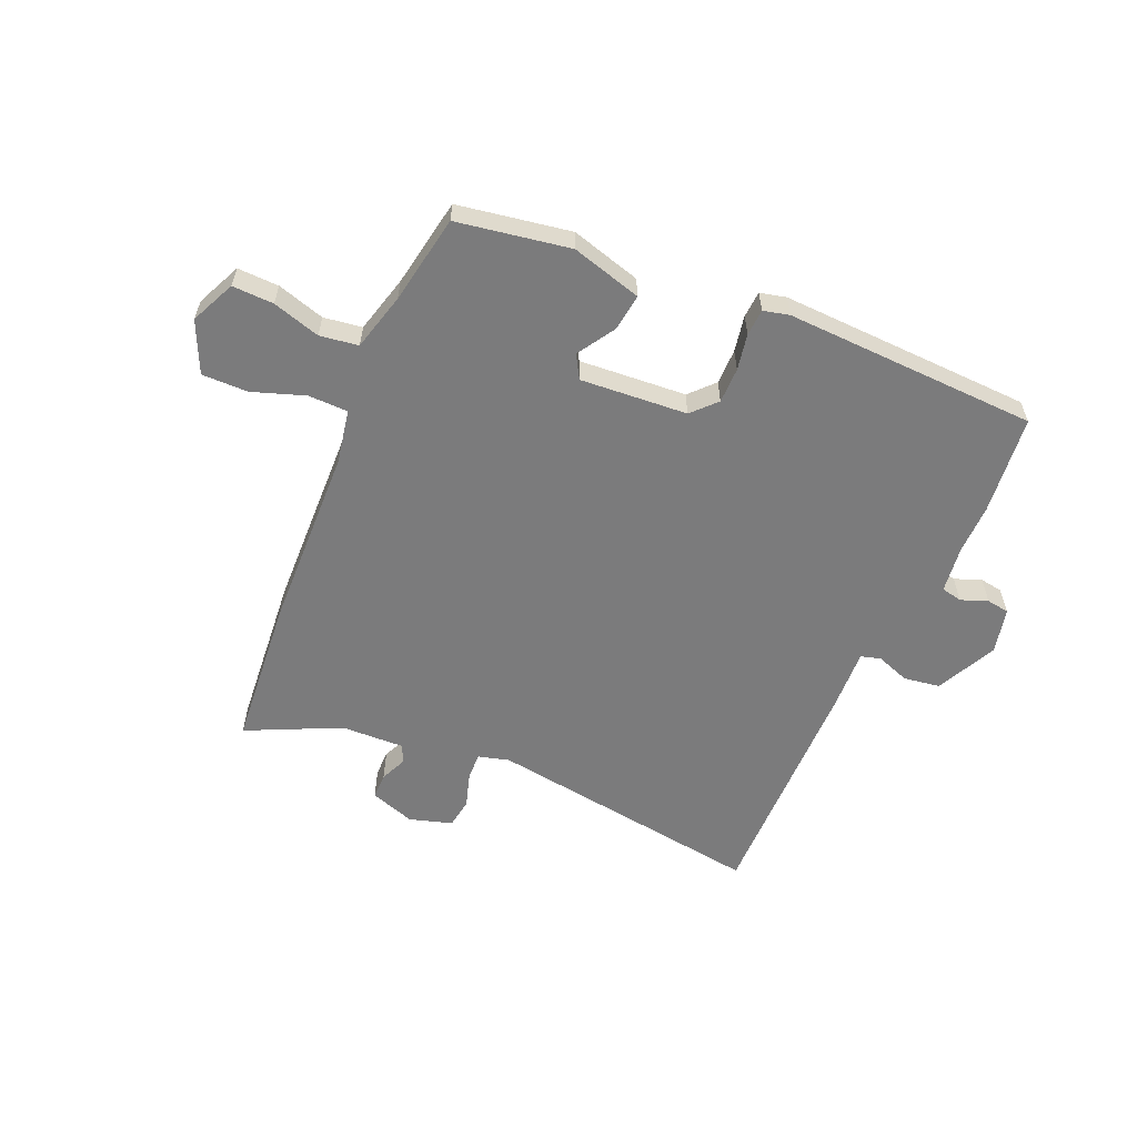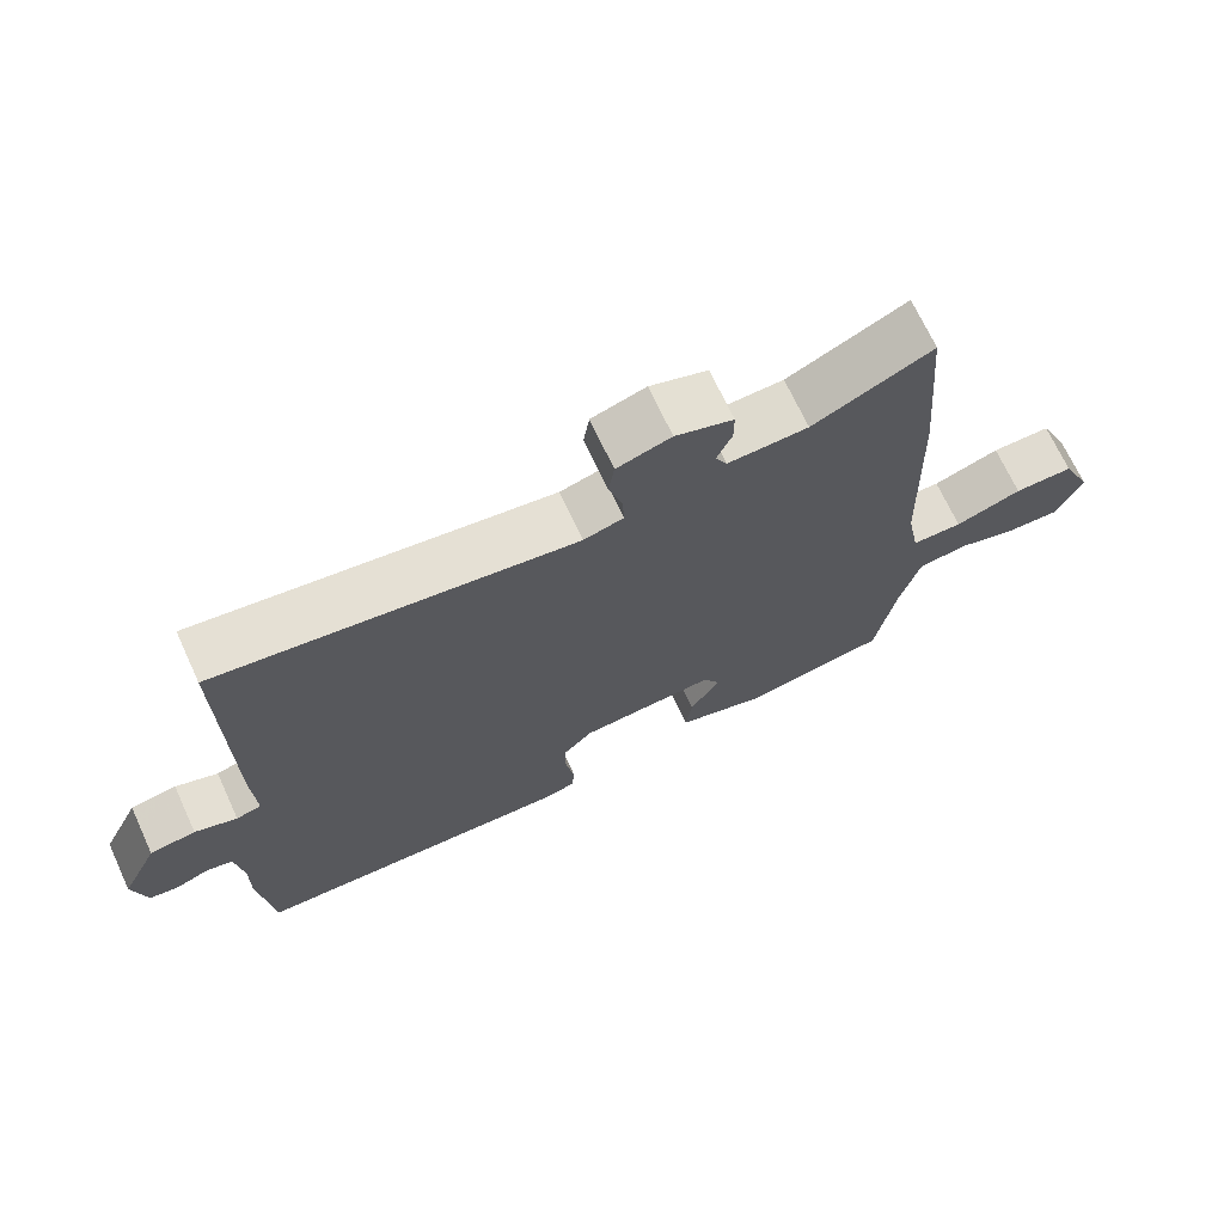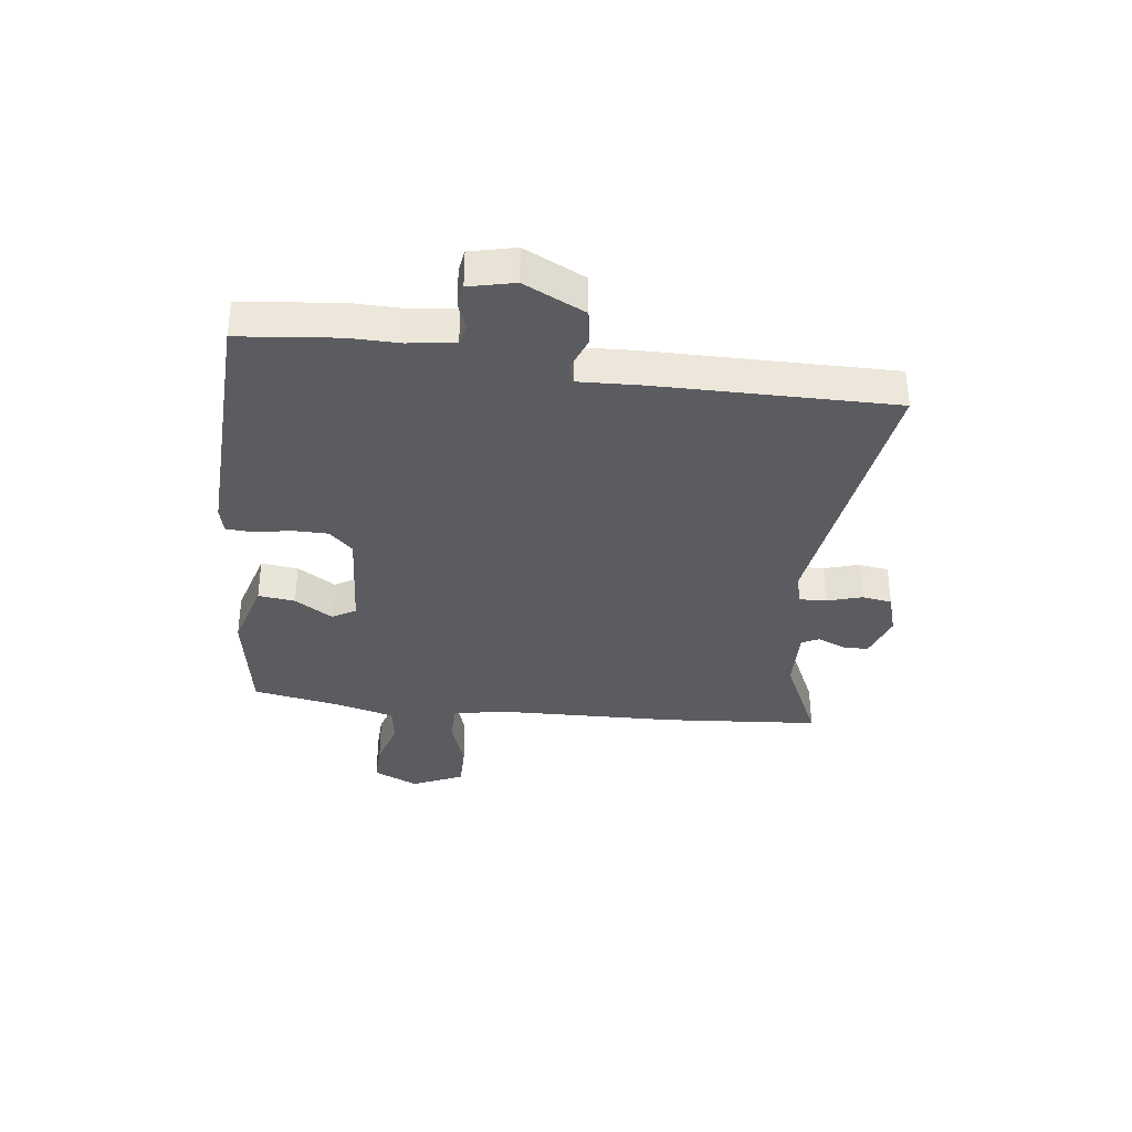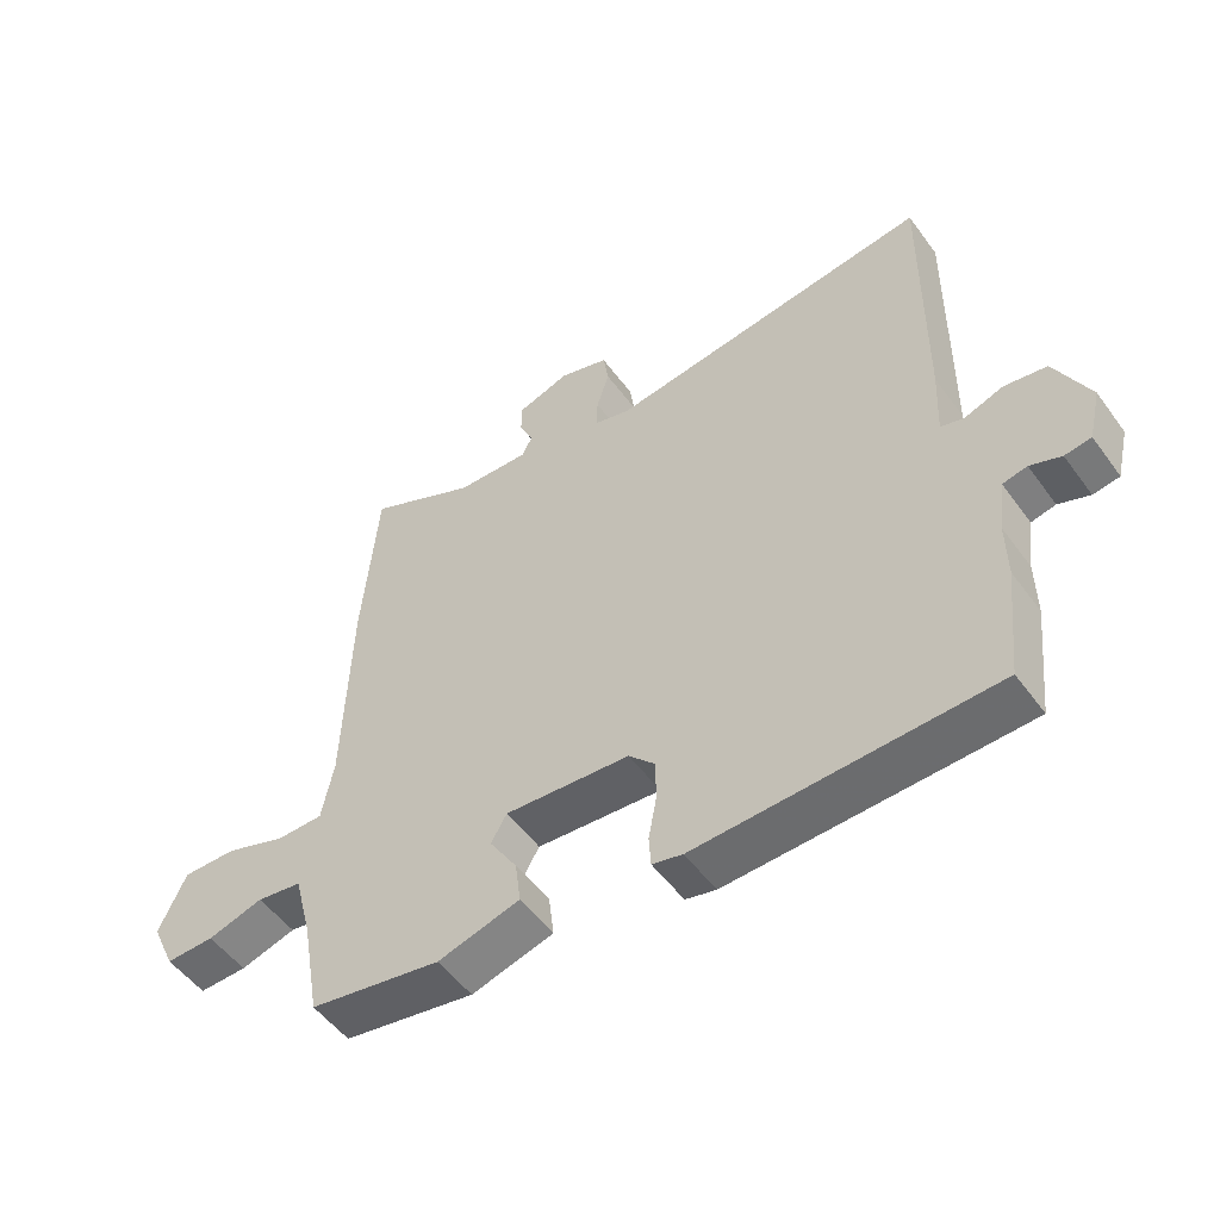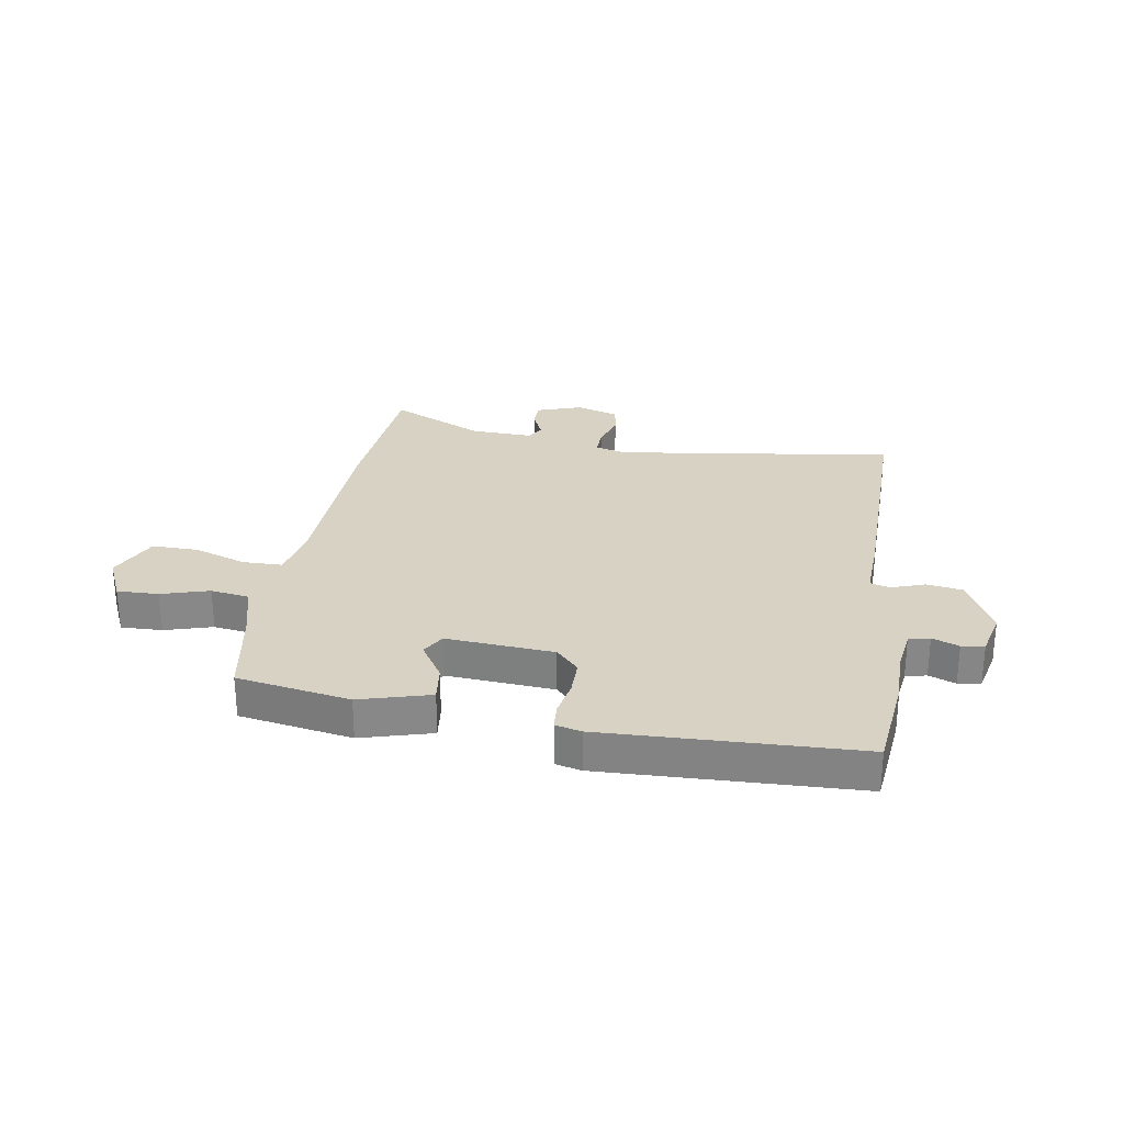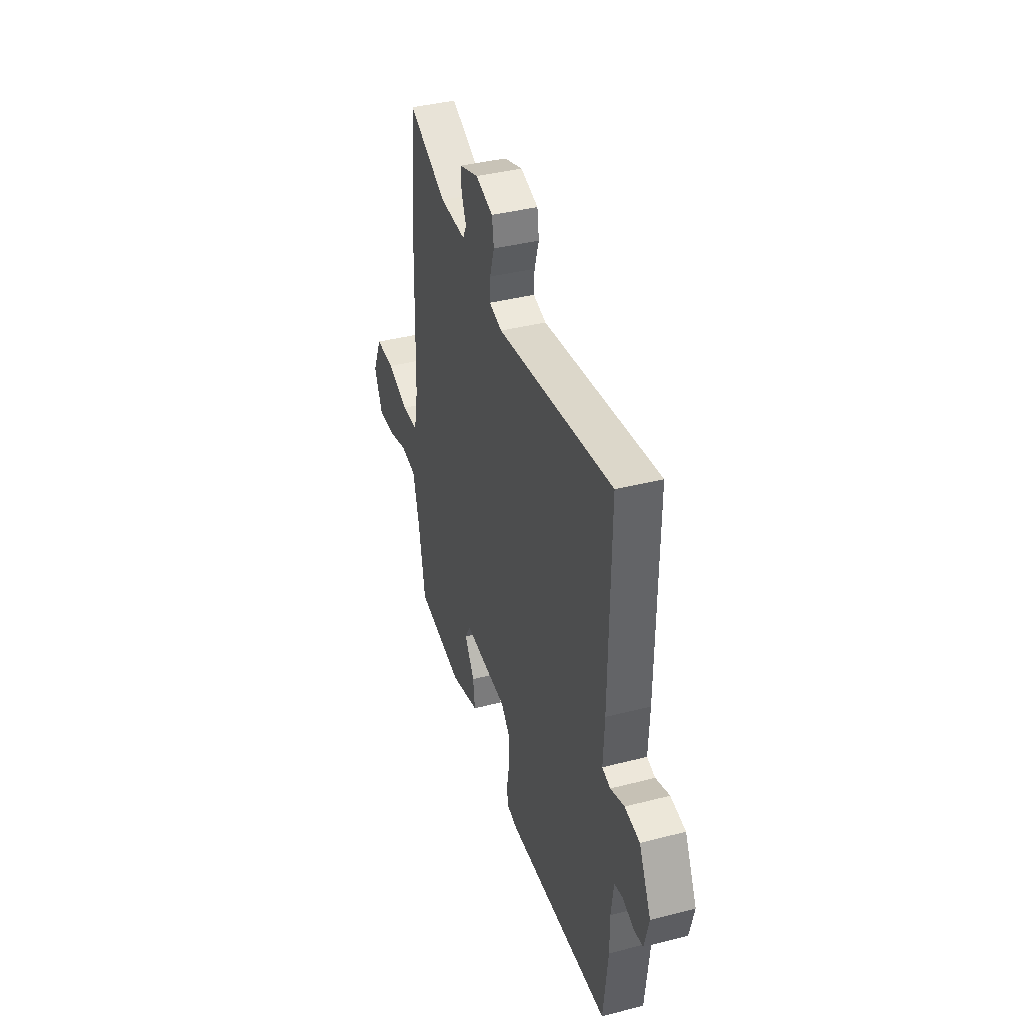
<metadata>
{"format":"obj","ext":"obj","renderer":"f3d","projection":"perspective","resolution":1024,"background":"white","views":[{"elev":-58.5,"azim":156.6,"up":"+Y"},{"elev":69.7,"azim":-24.8,"up":"+Z"},{"elev":-35.1,"azim":-97.3,"up":"+Y"},{"elev":-52.3,"azim":-144.8,"up":"+Z"},{"elev":27.7,"azim":-170.7,"up":"+Y"},{"elev":39.0,"azim":-107.9,"up":"+Z"}]}
</metadata>
<code>
v -0.469 0.07 0.534
v 0.024 0.07 0.465
v 0.079 0.07 0.48
v 0.077 0.07 0.528
v 0.058 0.07 0.589
v 0.066 0.07 0.642
v 0.141 0.07 0.665
v 0.221 0.07 0.638
v 0.221 0.07 0.592
v 0.2 0.07 0.544
v 0.216 0.07 0.513
v 0.327 0.07 0.517
v 0.492 0.07 0.595
v 0.515 0.07 0.325
v 0.525 0.07 0.004
v 0.543 0.07 -0.09
v 0.613 0.07 -0.091
v 0.705 0.07 -0.059
v 0.787 0.07 -0.058
v 0.828 0.07 -0.148
v 0.792 0.07 -0.227
v 0.719 0.07 -0.225
v 0.635 0.07 -0.2
v 0.567 0.07 -0.21
v 0.54 0.07 -0.312
v 0.512 0.07 -0.469
v 0.313 0.07 -0.503
v 0.189 0.07 -0.468
v 0.197 0.07 -0.403
v 0.239 0.07 -0.336
v 0.215 0.07 -0.295
v 0.026 0.07 -0.309
v -0.014 0.07 -0.351
v -0.014 0.07 -0.414
v -0.002 0.07 -0.478
v -0.005 0.07 -0.525
v -0.051 0.07 -0.536
v -0.498 0.07 -0.52
v -0.517 0.07 -0.345
v -0.516 0.07 -0.257
v -0.527 0.07 -0.175
v -0.564 0.07 -0.167
v -0.611 0.07 -0.185
v -0.651 0.07 -0.179
v -0.67 0.07 -0.099
v -0.618 0.07 0.008
v -0.554 0.07 0.018
v -0.495 0.07 -0.003
v -0.46 0.07 0.007
v -0.465 0.07 0.114
v -0.469 0 0.534
v 0.024 0 0.465
v 0.079 0 0.48
v 0.077 0 0.528
v 0.058 0 0.589
v 0.066 0 0.642
v 0.141 0 0.665
v 0.221 0 0.638
v 0.221 0 0.592
v 0.2 0 0.544
v 0.216 0 0.513
v 0.327 0 0.517
v 0.492 0 0.595
v 0.515 0 0.325
v 0.525 0 0.004
v 0.543 0 -0.09
v 0.613 0 -0.091
v 0.705 0 -0.059
v 0.787 0 -0.058
v 0.828 0 -0.148
v 0.792 0 -0.227
v 0.719 0 -0.225
v 0.635 0 -0.2
v 0.567 0 -0.21
v 0.54 0 -0.312
v 0.512 0 -0.469
v 0.313 0 -0.503
v 0.189 0 -0.468
v 0.197 0 -0.403
v 0.239 0 -0.336
v 0.215 0 -0.295
v 0.026 0 -0.309
v -0.014 0 -0.351
v -0.014 0 -0.414
v -0.002 0 -0.478
v -0.005 0 -0.525
v -0.051 0 -0.536
v -0.498 0 -0.52
v -0.517 0 -0.345
v -0.516 0 -0.257
v -0.527 0 -0.175
v -0.564 0 -0.167
v -0.611 0 -0.185
v -0.651 0 -0.179
v -0.67 0 -0.099
v -0.618 0 0.008
v -0.554 0 0.018
v -0.495 0 -0.003
v -0.46 0 0.007
v -0.465 0 0.114
f 49 50 1 2
f 46 47 48
f 45 46 48
f 44 45 48
f 43 44 48
f 42 43 48
f 41 42 48 49
f 49 2 3
f 41 49 3
f 40 41 3
f 38 39 40
f 37 38 40
f 36 37 40
f 35 36 40
f 34 35 40
f 33 34 40
f 32 33 40 3
f 28 29 30
f 27 28 30
f 26 27 30
f 25 26 30
f 24 25 30 31
f 21 22 23
f 20 21 23
f 19 20 23
f 18 19 23
f 17 18 23
f 16 17 23 24
f 12 13 14 15
f 11 12 15 16
f 8 9 10
f 7 8 10
f 6 7 10
f 5 6 10
f 4 5 10
f 3 4 10 11
f 24 31 32
f 16 24 32
f 11 16 32
f 3 11 32
f 52 51 100 99
f 98 97 96
f 98 96 95
f 98 95 94
f 98 94 93
f 98 93 92
f 99 98 92 91
f 53 52 99
f 53 99 91
f 53 91 90
f 90 89 88
f 90 88 87
f 90 87 86
f 90 86 85
f 90 85 84
f 90 84 83
f 53 90 83 82
f 80 79 78
f 80 78 77
f 80 77 76
f 80 76 75
f 81 80 75 74
f 73 72 71
f 73 71 70
f 73 70 69
f 73 69 68
f 73 68 67
f 74 73 67 66
f 65 64 63 62
f 66 65 62 61
f 60 59 58
f 60 58 57
f 60 57 56
f 60 56 55
f 60 55 54
f 61 60 54 53
f 82 81 74
f 82 74 66
f 82 66 61
f 82 61 53
f 1 51 52 2
f 2 52 53 3
f 3 53 54 4
f 4 54 55 5
f 5 55 56 6
f 6 56 57 7
f 7 57 58 8
f 8 58 59 9
f 9 59 60 10
f 10 60 61 11
f 11 61 62 12
f 12 62 63 13
f 13 63 64 14
f 14 64 65 15
f 15 65 66 16
f 16 66 67 17
f 17 67 68 18
f 18 68 69 19
f 19 69 70 20
f 20 70 71 21
f 21 71 72 22
f 22 72 73 23
f 23 73 74 24
f 24 74 75 25
f 25 75 76 26
f 26 76 77 27
f 27 77 78 28
f 28 78 79 29
f 29 79 80 30
f 30 80 81 31
f 31 81 82 32
f 32 82 83 33
f 33 83 84 34
f 34 84 85 35
f 35 85 86 36
f 36 86 87 37
f 37 87 88 38
f 38 88 89 39
f 39 89 90 40
f 40 90 91 41
f 41 91 92 42
f 42 92 93 43
f 43 93 94 44
f 44 94 95 45
f 45 95 96 46
f 46 96 97 47
f 47 97 98 48
f 48 98 99 49
f 49 99 100 50
f 50 100 51 1

</code>
